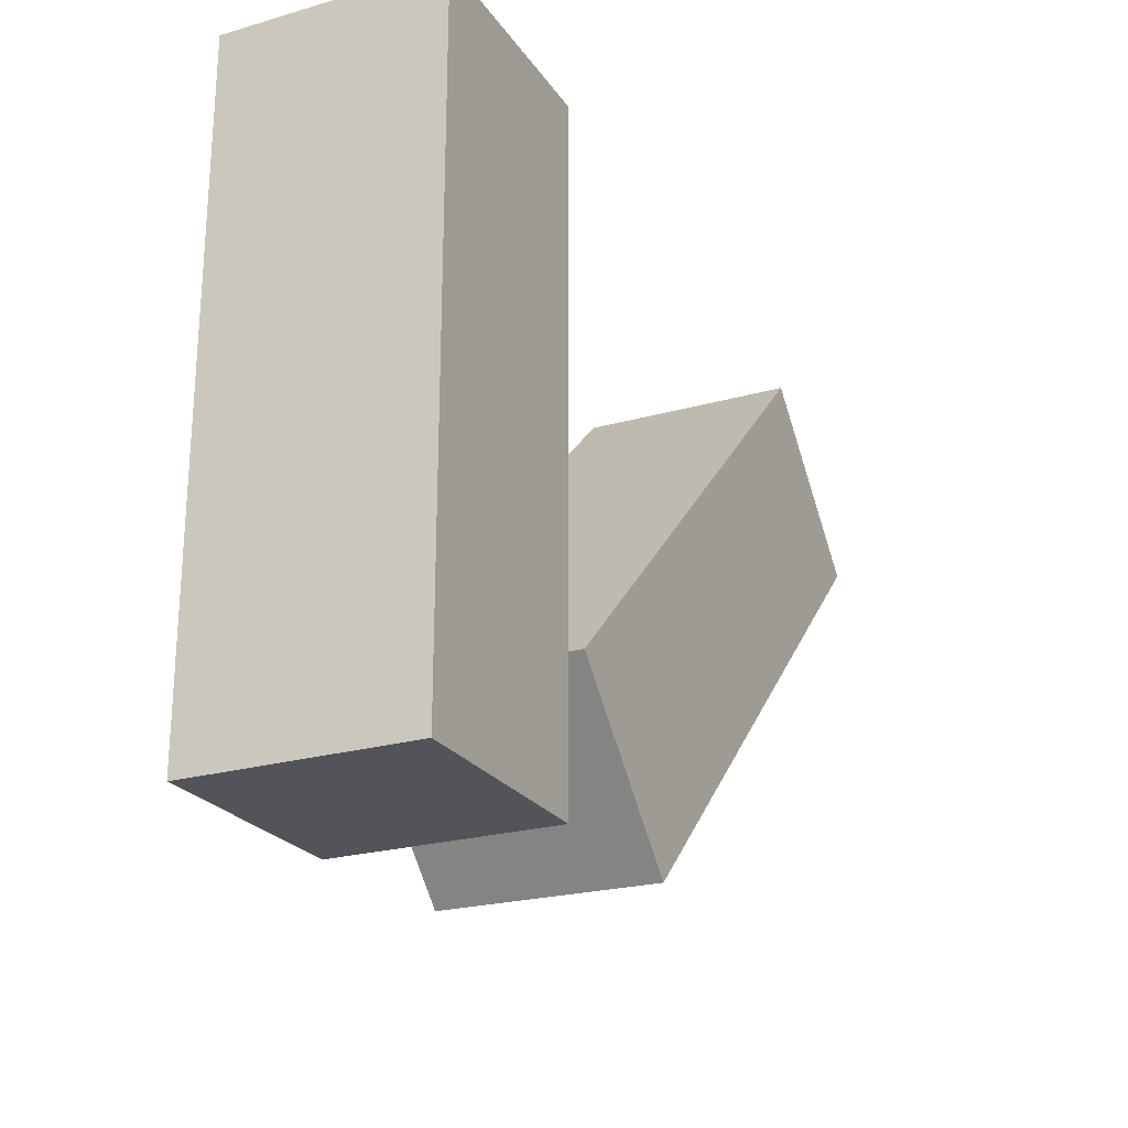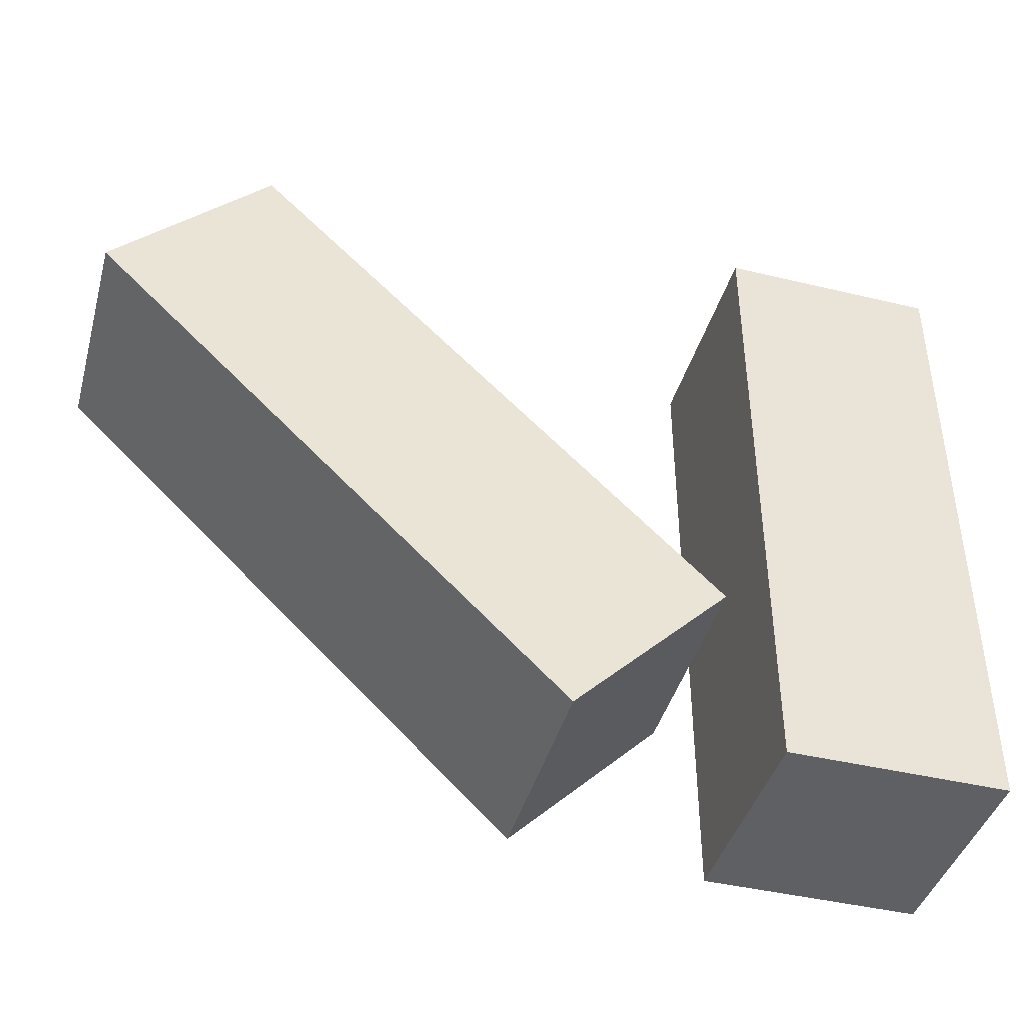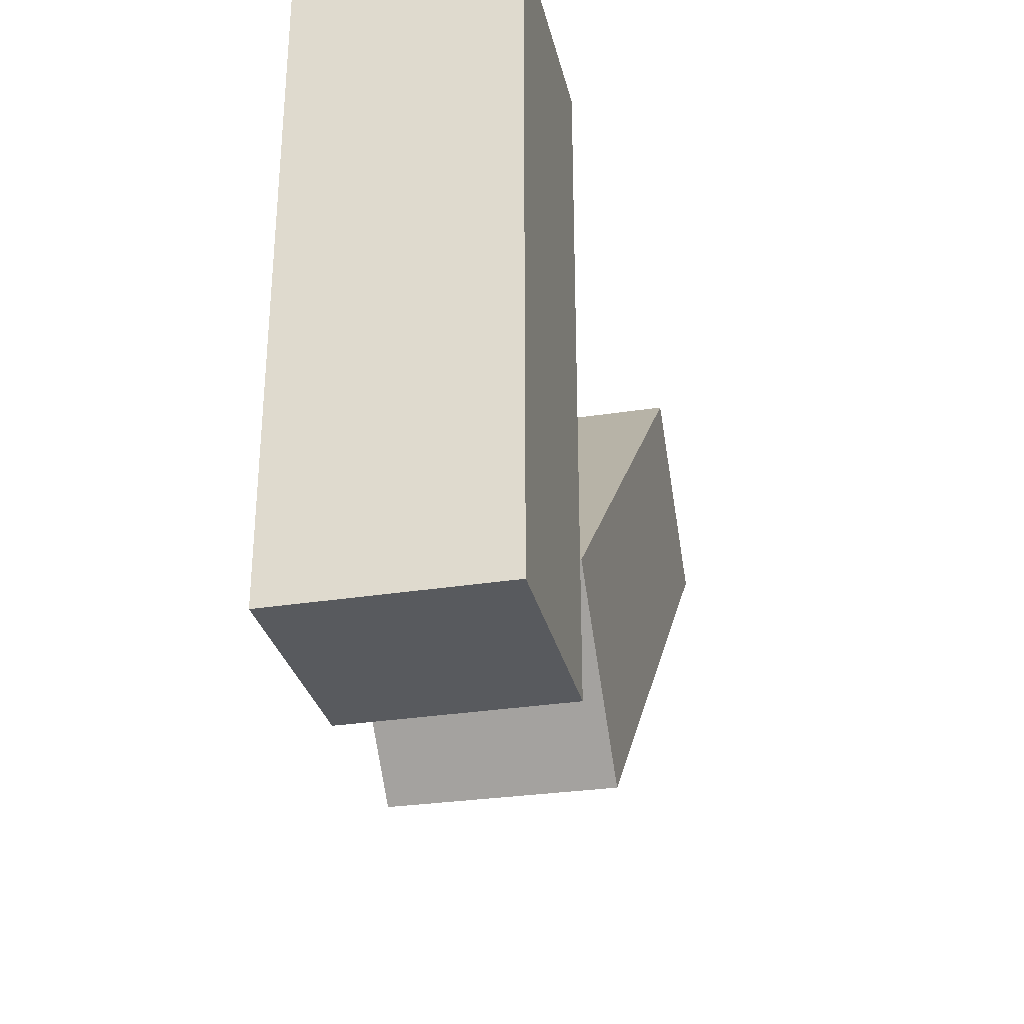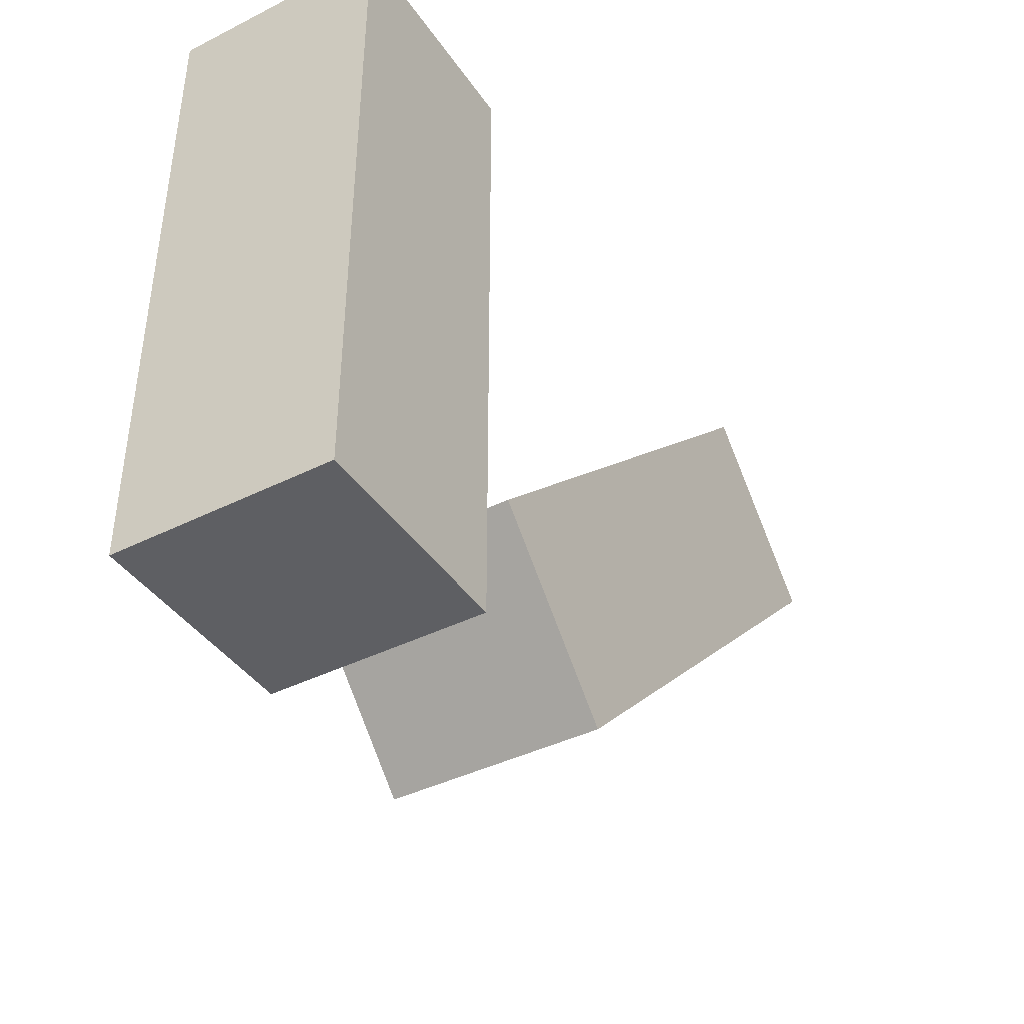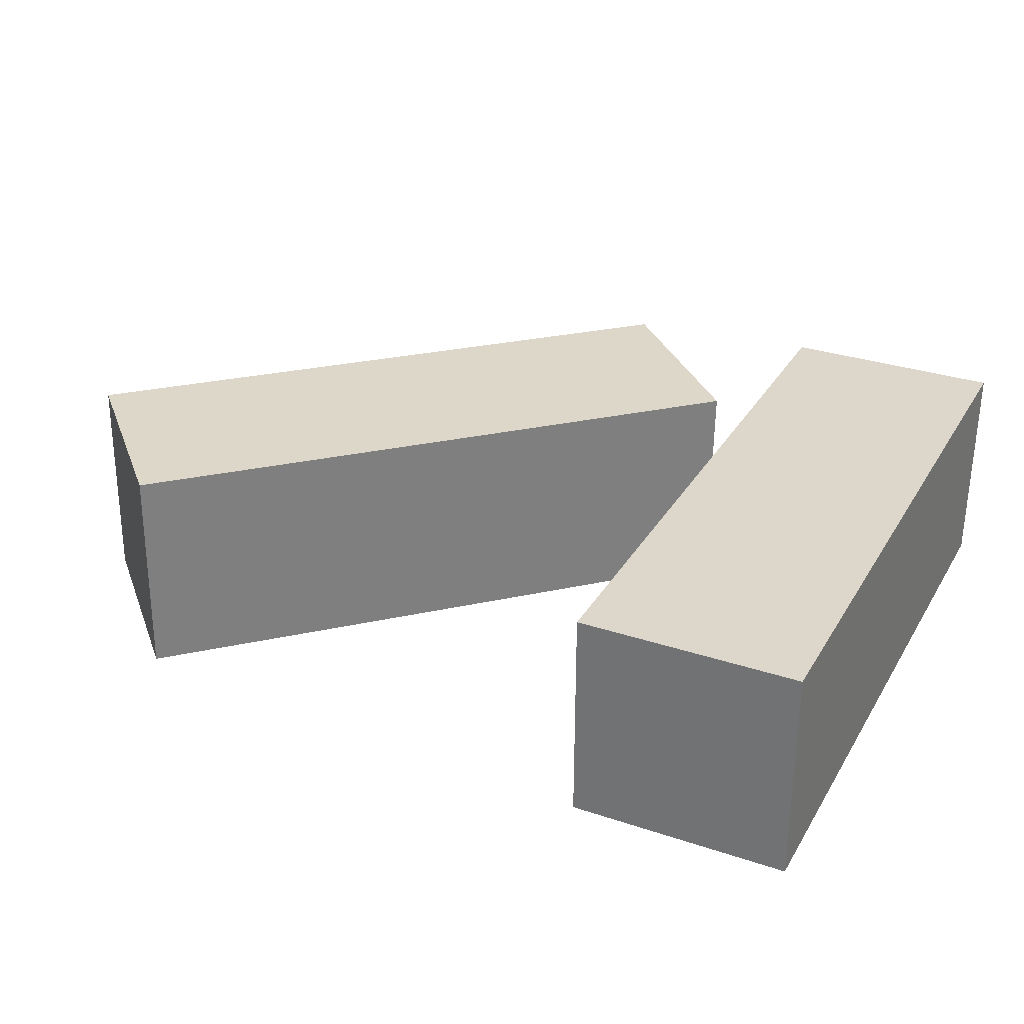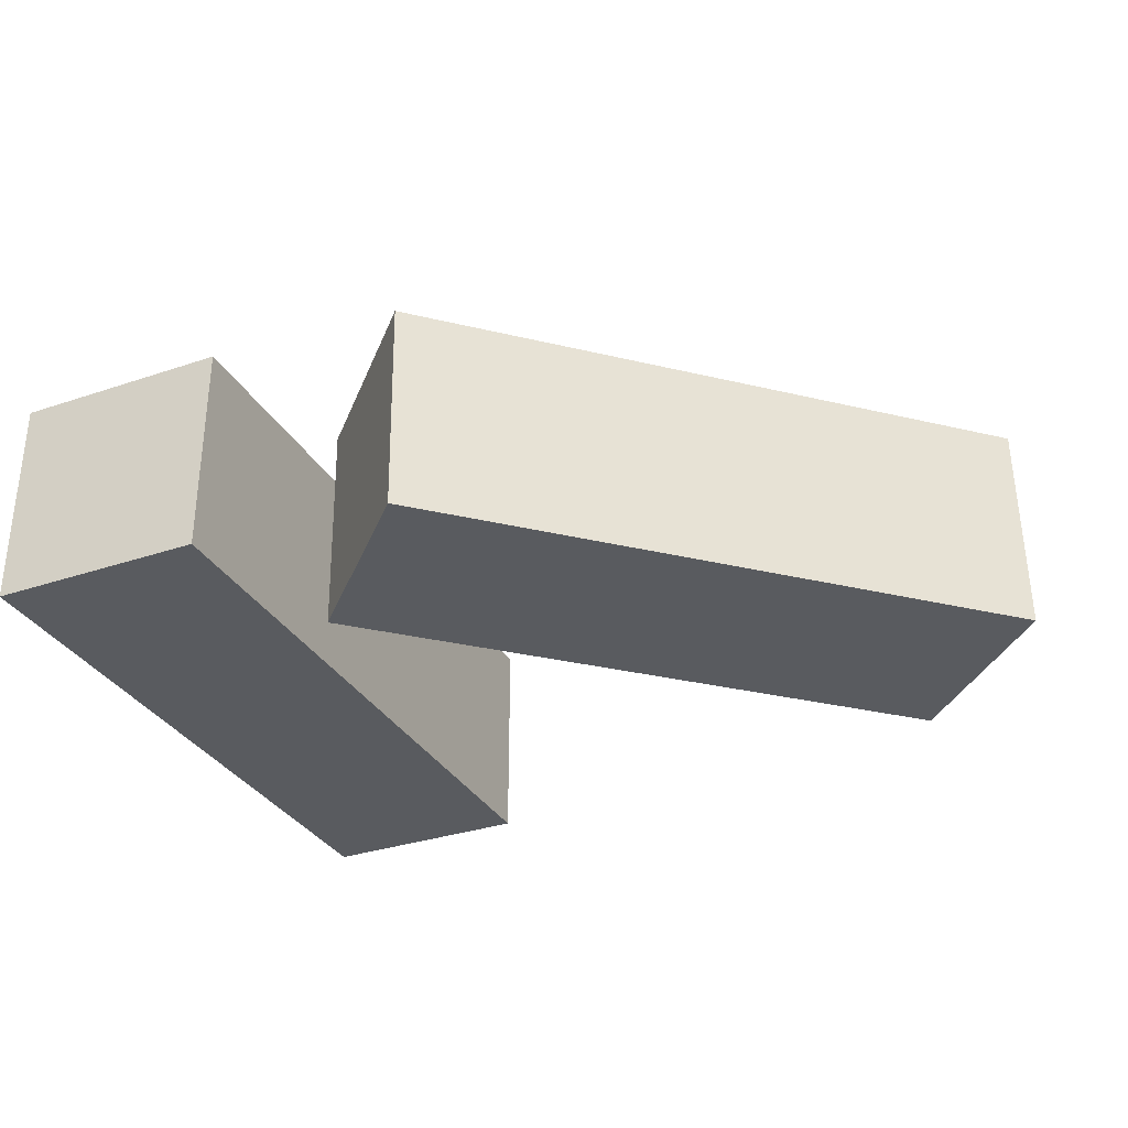
<metadata>
{"format":"obj","ext":"obj","renderer":"f3d","projection":"perspective","resolution":1024,"background":"white","views":[{"elev":-23.7,"azim":-64.3,"up":"+Y"},{"elev":-42.5,"azim":164.0,"up":"+Y"},{"elev":-30.5,"azim":-77.1,"up":"+Y"},{"elev":-41.0,"azim":-58.7,"up":"+Y"},{"elev":30.4,"azim":-154.2,"up":"+Z"},{"elev":-32.5,"azim":25.1,"up":"+Z"}]}
</metadata>
<code>
g Arms_Mesh
v -0.25 -0.625 -0.125
v 2.766e-07 -0.625 -0.125
v 2.766e-07 0.125 -0.125
v -0.25 0.125 -0.125
v -0.25 -0.625 0.125
v -0.25 0.125 0.125
v 2.766e-07 0.125 0.125
v 2.766e-07 -0.625 0.125
v -0.25 -0.625 -0.125
v -0.25 -0.625 0.125
v 2.766e-07 -0.625 0.125
v 2.766e-07 -0.625 -0.125
v 2.766e-07 -0.625 -0.125
v 2.766e-07 -0.625 0.125
v 2.766e-07 0.125 0.125
v 2.766e-07 0.125 -0.125
v 2.766e-07 0.125 -0.125
v 2.766e-07 0.125 0.125
v -0.25 0.125 0.125
v -0.25 0.125 -0.125
v -0.25 0.125 -0.125
v -0.25 0.125 0.125
v -0.25 -0.625 0.125
v -0.25 -0.625 -0.125
v 0.2287 -0.6178 0.1163
v 0.05332 -0.4396 0.1162
v 0.5878 0.08649 0.1268
v 0.7631 -0.09168 0.1269
v 0.2313 -0.6154 -0.1337
v 0.7658 -0.0893 -0.1231
v 0.5904 0.08887 -0.1232
v 0.05593 -0.4372 -0.1338
v 0.2287 -0.6178 0.1163
v 0.2313 -0.6154 -0.1337
v 0.05593 -0.4372 -0.1338
v 0.05332 -0.4396 0.1162
v 0.05332 -0.4396 0.1162
v 0.05593 -0.4372 -0.1338
v 0.5904 0.08887 -0.1232
v 0.5878 0.08649 0.1268
v 0.5878 0.08649 0.1268
v 0.5904 0.08887 -0.1232
v 0.7658 -0.0893 -0.1231
v 0.7631 -0.09168 0.1269
v 0.7631 -0.09168 0.1269
v 0.7658 -0.0893 -0.1231
v 0.2313 -0.6154 -0.1337
v 0.2287 -0.6178 0.1163
g Arms_Mesh_0
f 3 2 1
f 4 3 1
f 7 6 5
f 8 7 5
f 11 10 9
f 12 11 9
f 15 14 13
f 16 15 13
f 19 18 17
f 20 19 17
f 23 22 21
f 24 23 21
f 27 26 25
f 28 27 25
f 31 30 29
f 32 31 29
f 35 34 33
f 36 35 33
f 39 38 37
f 40 39 37
f 43 42 41
f 44 43 41
f 47 46 45
f 48 47 45

</code>
